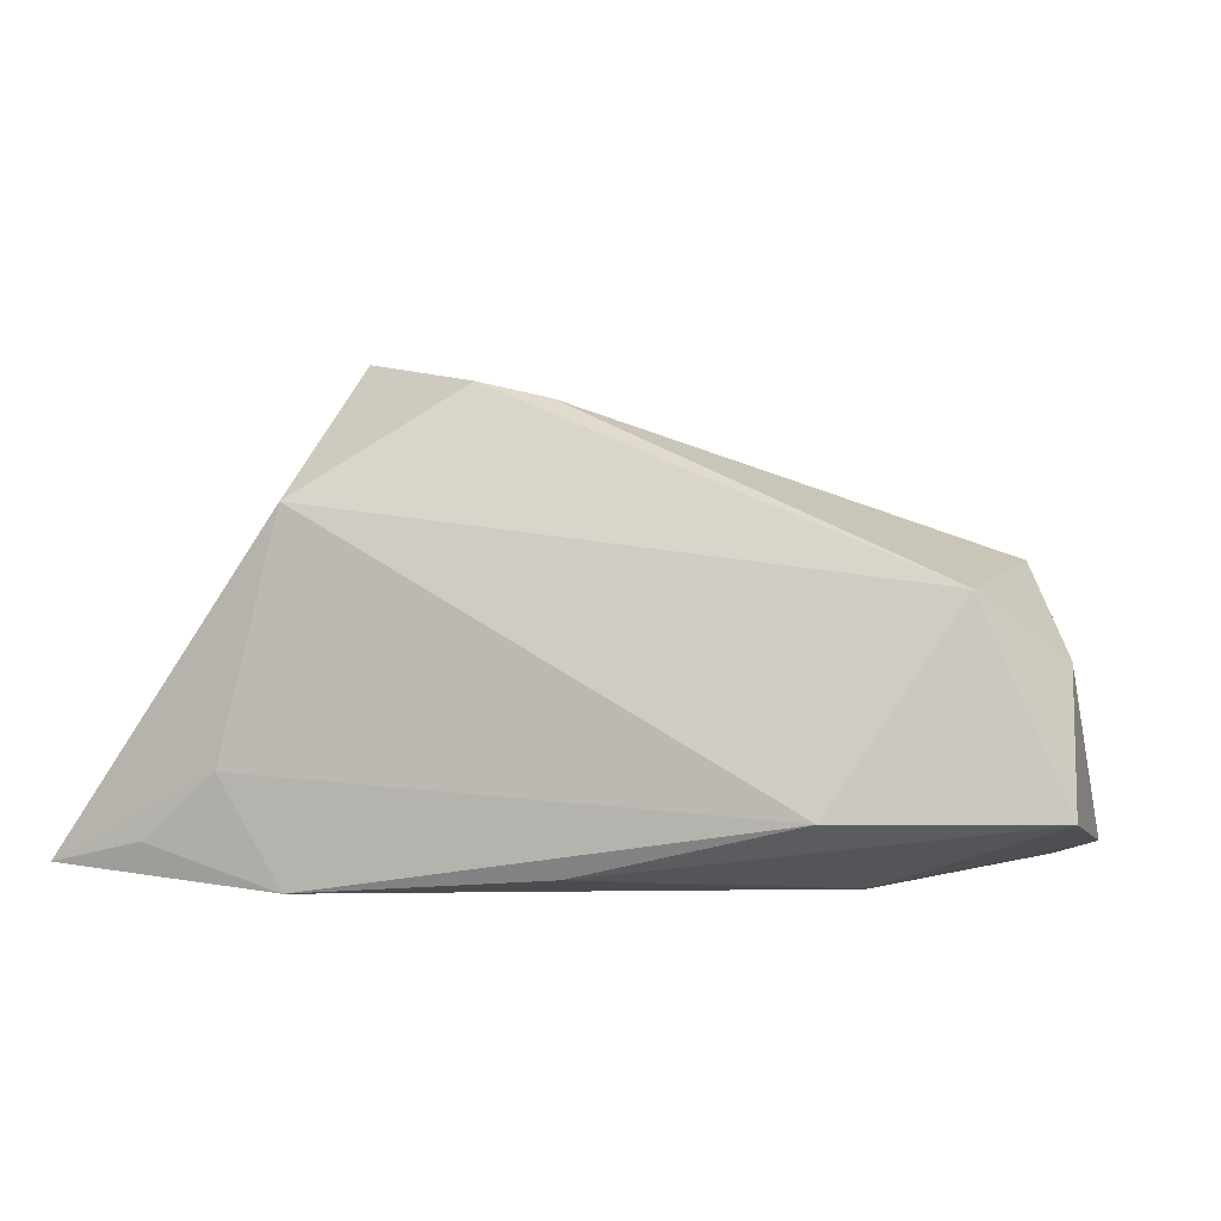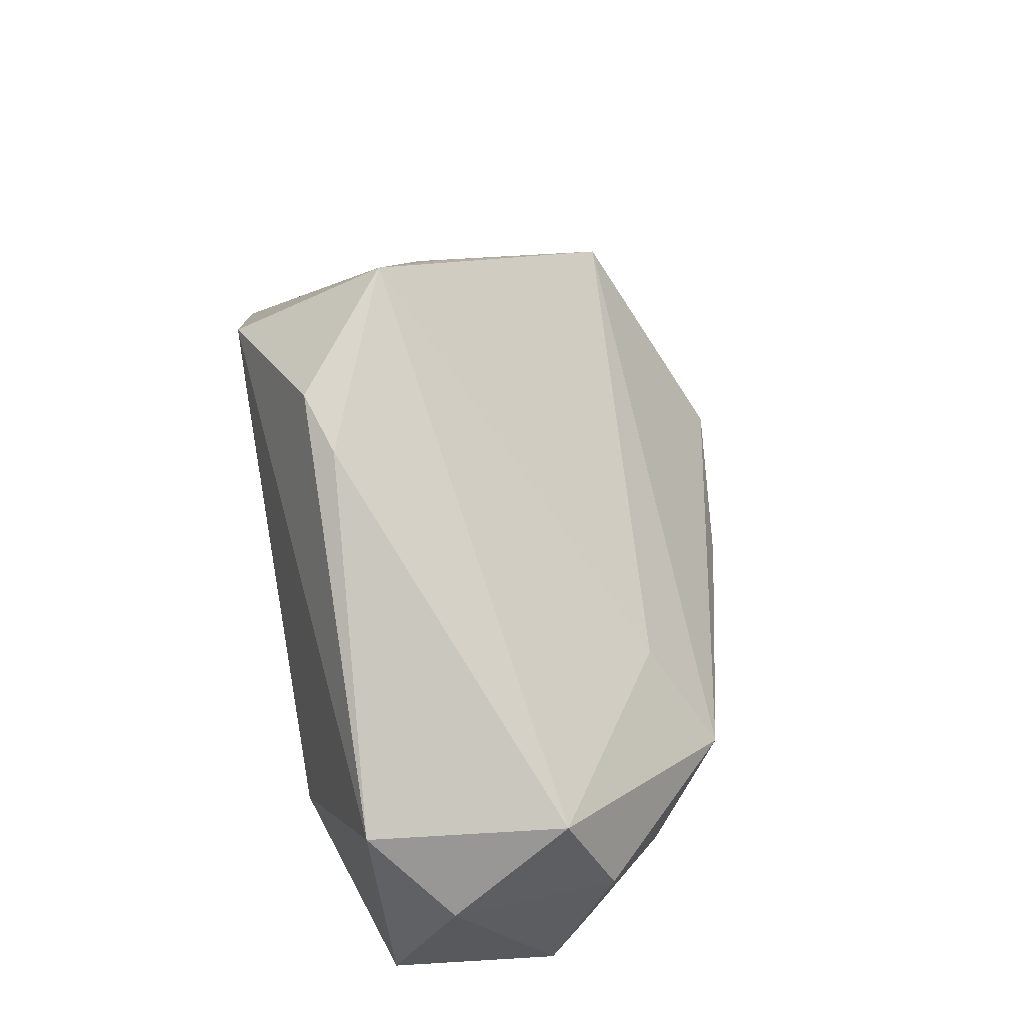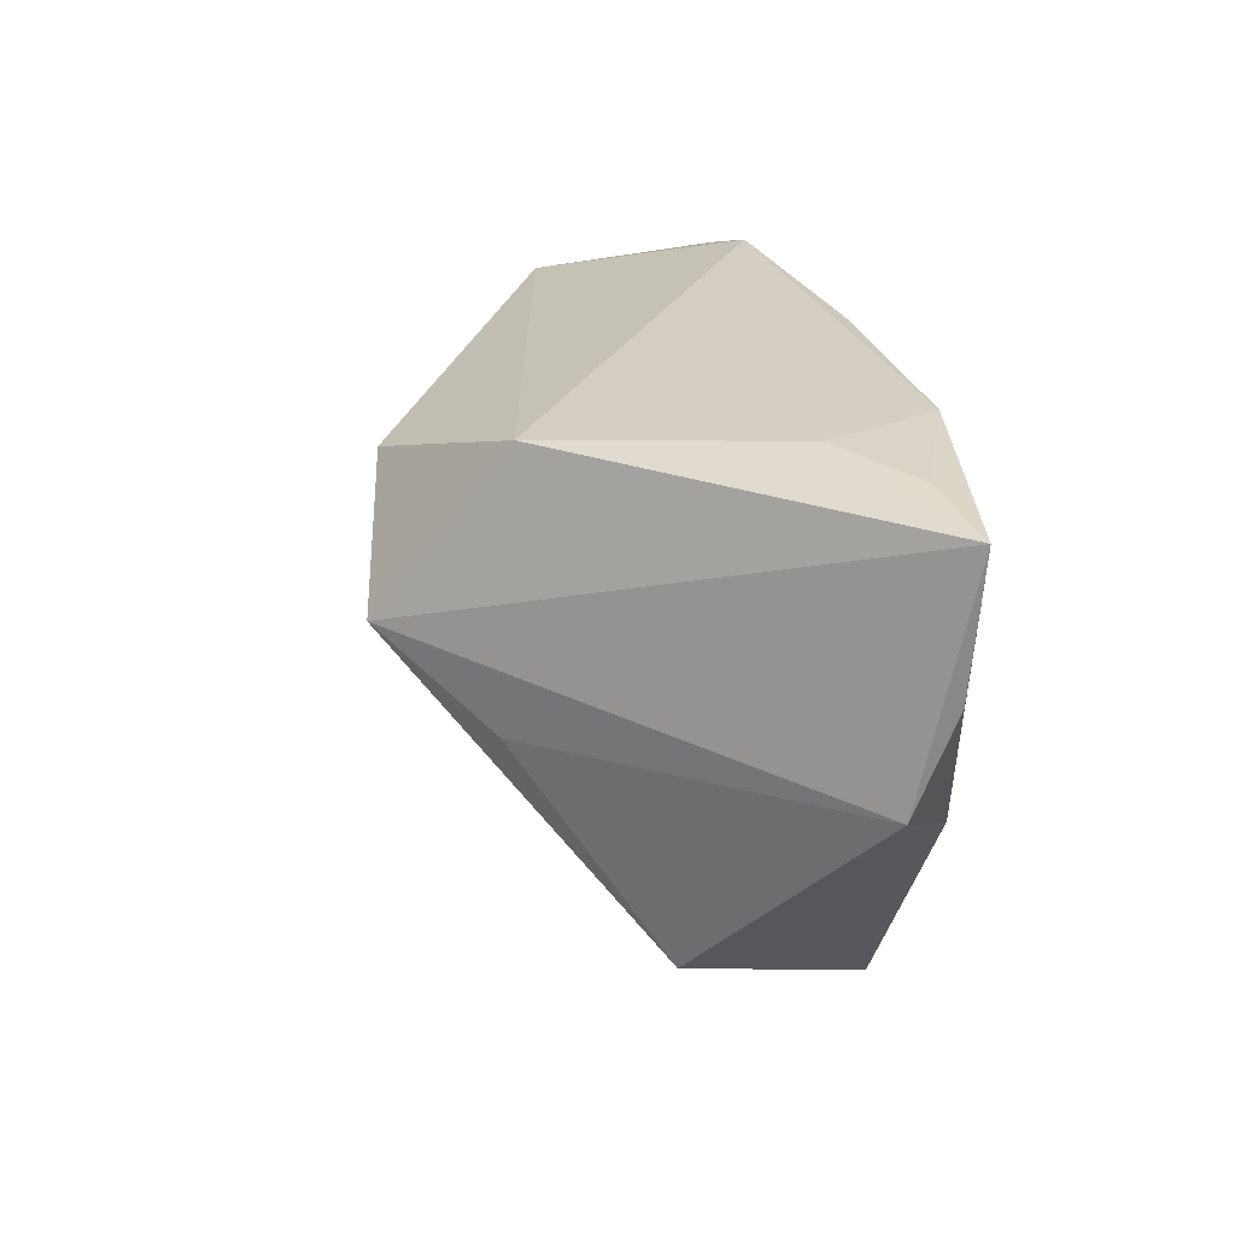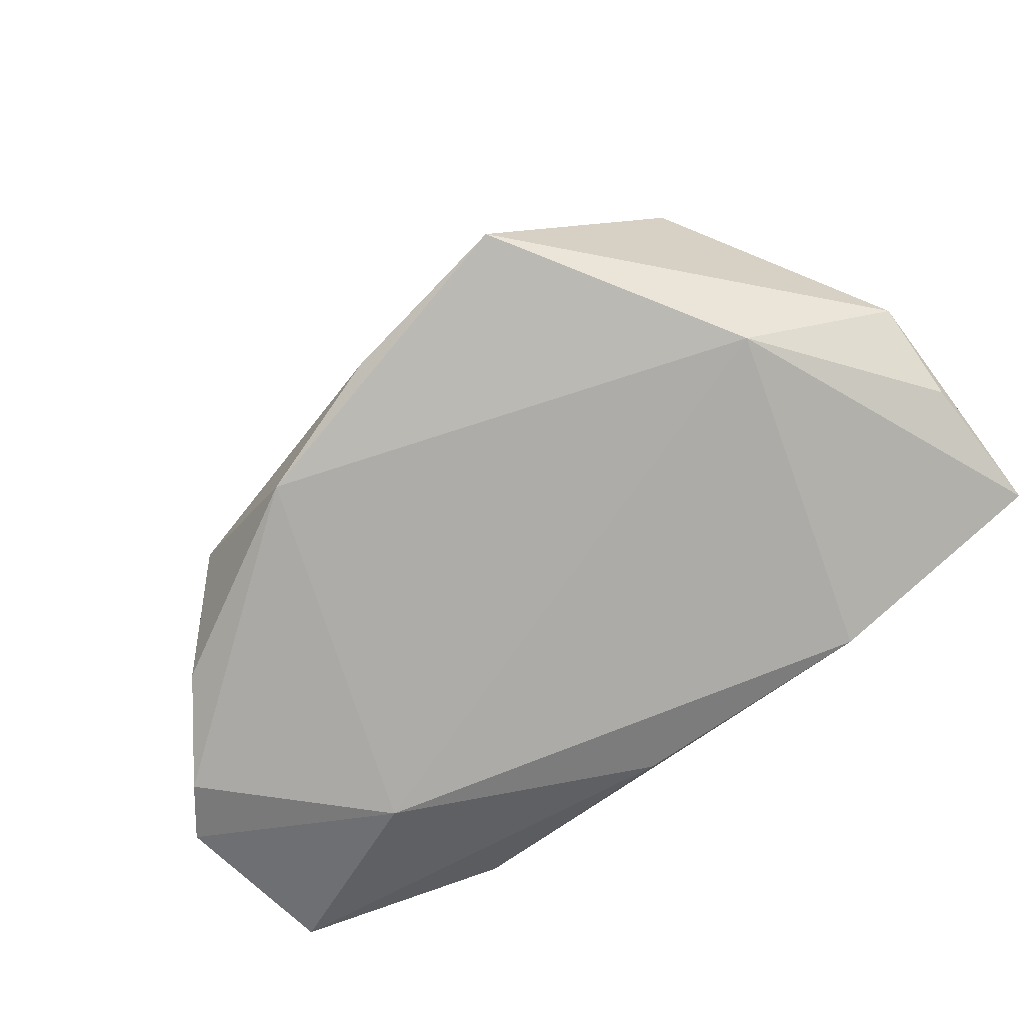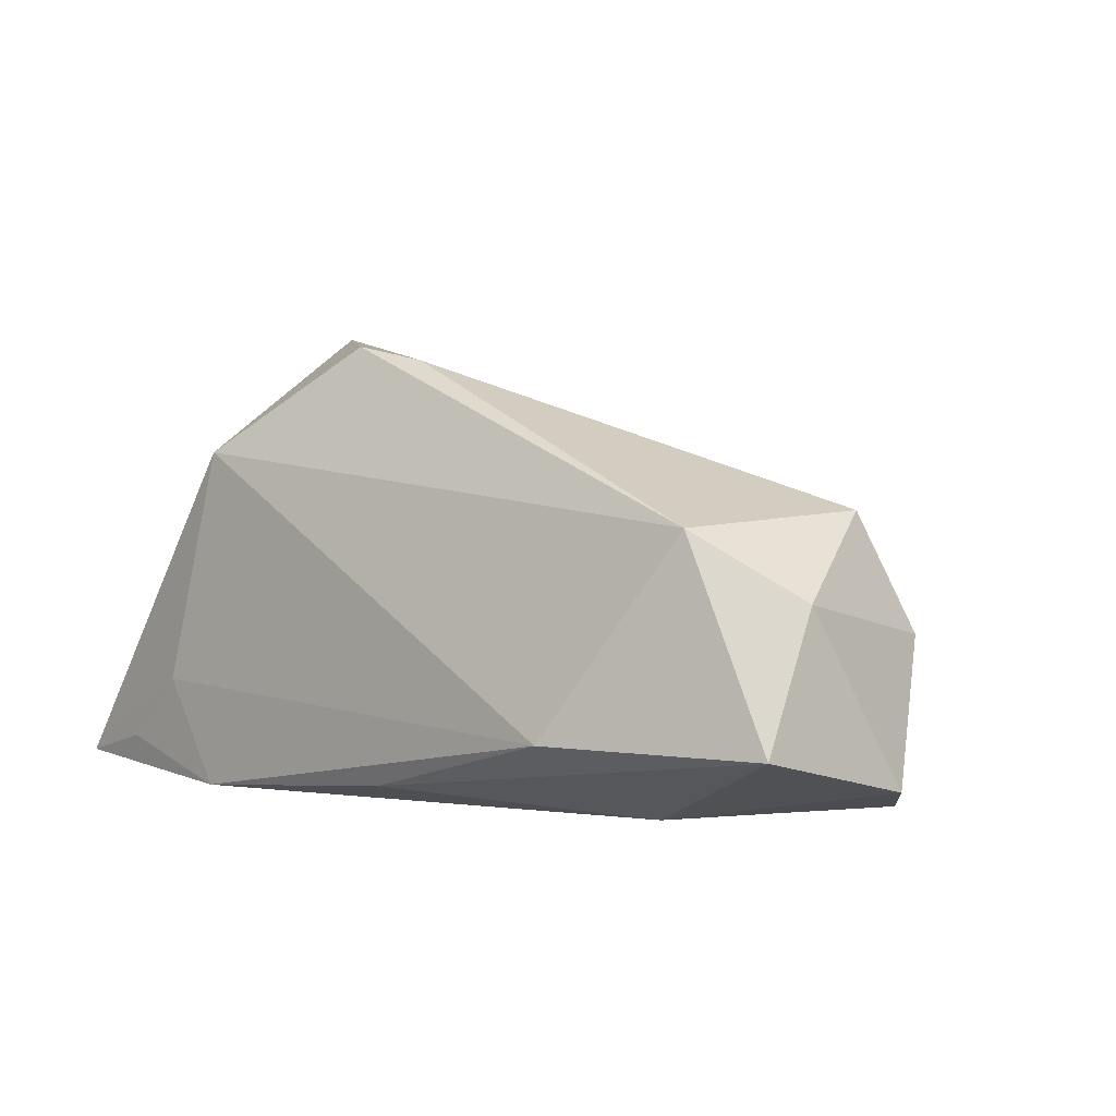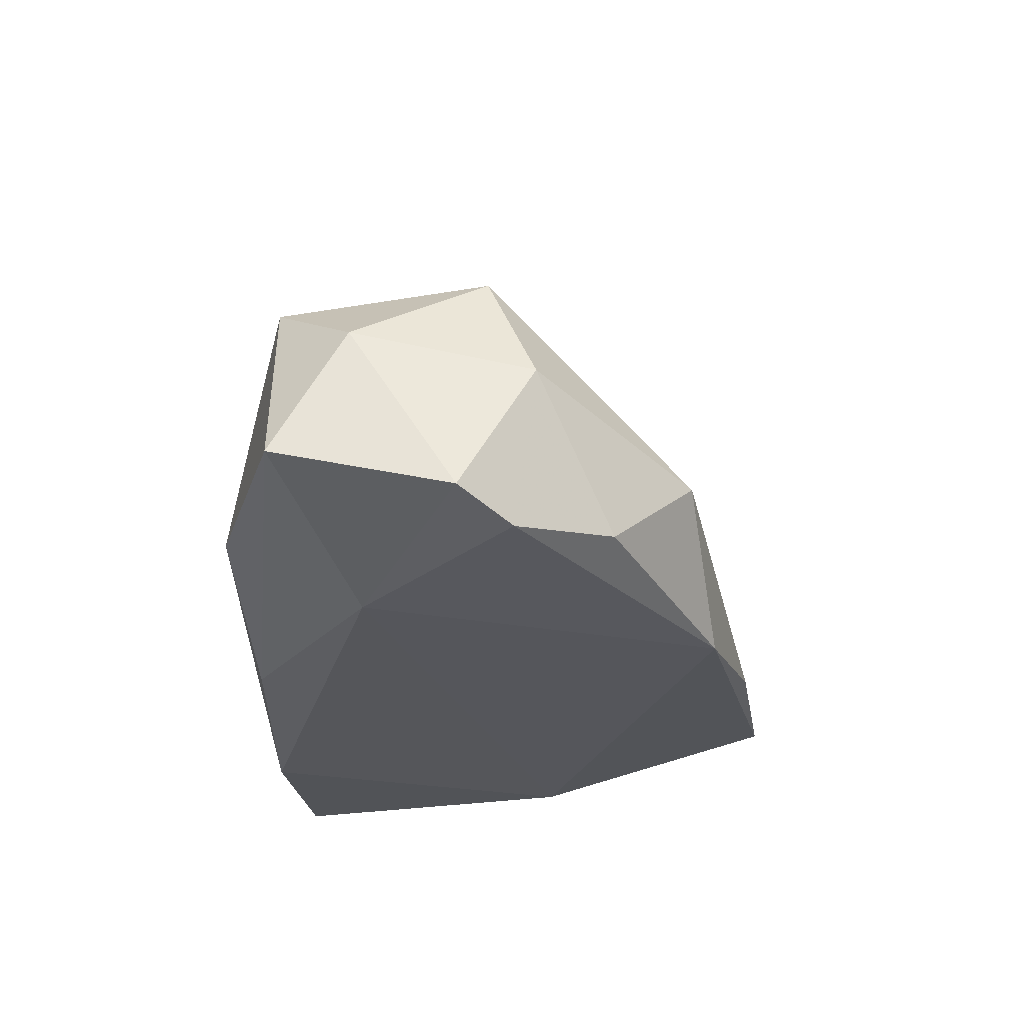
<metadata>
{"format":"obj","ext":"obj","renderer":"f3d","projection":"perspective","resolution":1024,"background":"white","views":[{"elev":4.1,"azim":-166.8,"up":"+Z"},{"elev":64.0,"azim":-100.8,"up":"+Z"},{"elev":25.7,"azim":83.0,"up":"+Y"},{"elev":-76.5,"azim":37.6,"up":"+Z"},{"elev":1.9,"azim":-136.3,"up":"+Z"},{"elev":-26.1,"azim":-88.9,"up":"+Z"}]}
</metadata>
<code>
v 0.02877 0.02882 -0.02131
v -0.05661 -0.009468 -0.01966
v 0.008307 0.01943 0.03758
v 0.04288 -0.02983 0.008073
v -0.03633 0.01037 -0.02131
v 0.0368 0.0291 -0.00734
v -0.05761 -0.01222 0.001227
v 0.02301 -0.04537 -0.01793
v -0.06228 -0.00274 -0.01677
v 0.02915 0.02768 0.02381
v 0.05872 0.008949 -0.01766
v 0.02553 0.006031 0.03992
v -0.03305 0.0291 -0.01092
v -0.01995 -0.03599 -0.0207
v -0.05945 0.01095 0.005778
v -0.0532 -0.006071 0.01634
v -0.06061 0.02036 -0.01136
v -0.0002699 0.01668 0.03559
v -0.04728 -0.02178 -0.01679
v -0.001035 -0.04187 -0.01829
v 0.04663 0.02819 -0.01601
v 0.04219 -0.01375 -0.02131
v -0.02611 -0.02407 0.006174
v -0.004051 0.02778 -0.01851
v -0.03746 -0.03241 -0.005454
v 0.0588 0.02667 -0.01914
v -0.04909 0.02123 0.01449
v 0.0597 -0.003279 -0.01239
v 0.03387 -0.004775 0.02629
f 10 12 26
f 12 10 3
f 26 12 28
f 28 4 8
f 8 4 25
f 22 28 8
f 6 10 26
f 6 13 10
f 13 6 1
f 26 22 1
f 1 22 5
f 15 16 27
f 27 17 15
f 13 17 27
f 10 13 27
f 27 3 10
f 12 4 29
f 29 28 12
f 4 28 29
f 14 22 8
f 2 5 14
f 5 22 14
f 7 25 16
f 7 16 15
f 12 16 23
f 16 25 23
f 23 4 12
f 23 25 4
f 26 28 11
f 11 22 26
f 28 22 11
f 24 1 5
f 13 1 24
f 5 17 24
f 24 17 13
f 21 6 26
f 26 1 21
f 21 1 6
f 18 27 16
f 3 27 18
f 18 16 12
f 12 3 18
f 8 25 20
f 20 14 8
f 25 14 20
f 19 7 2
f 25 7 19
f 2 14 19
f 19 14 25
f 2 7 9
f 9 5 2
f 9 17 5
f 15 17 9
f 9 7 15

</code>
